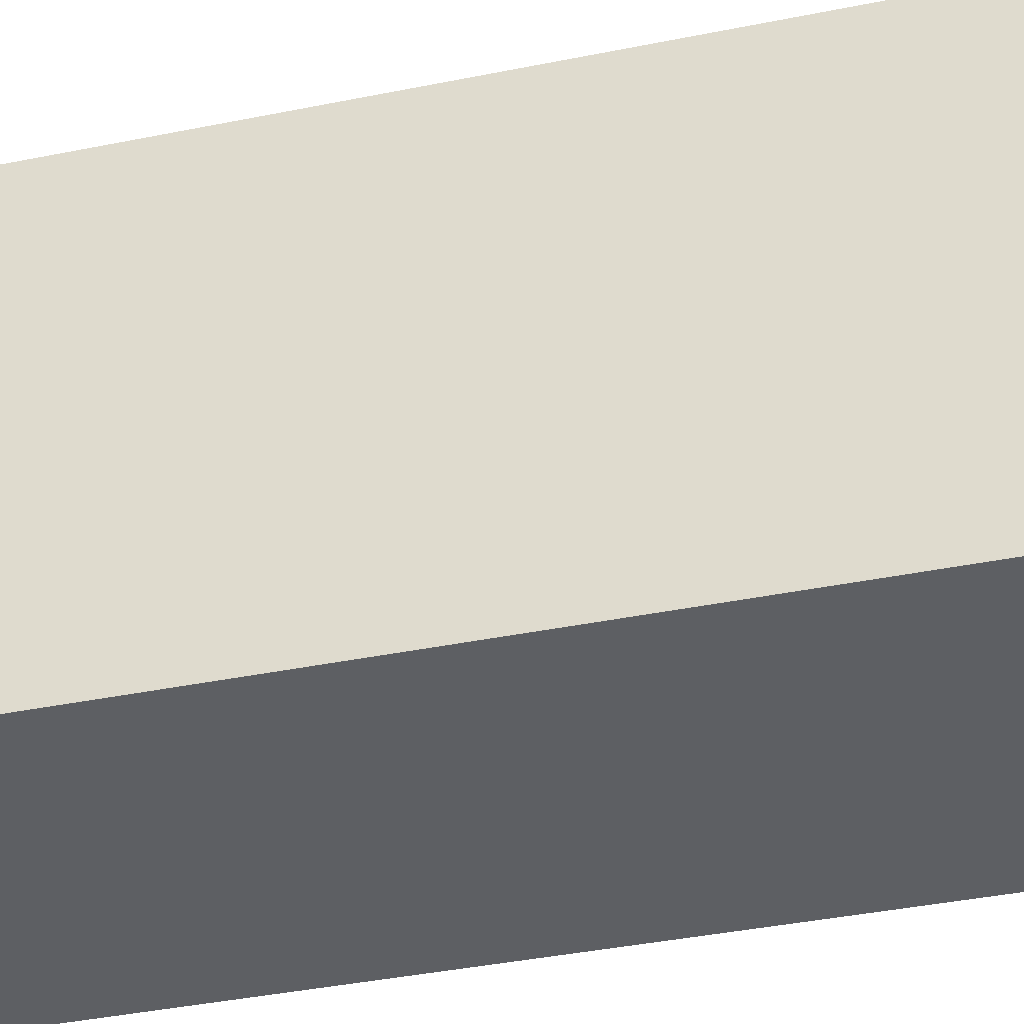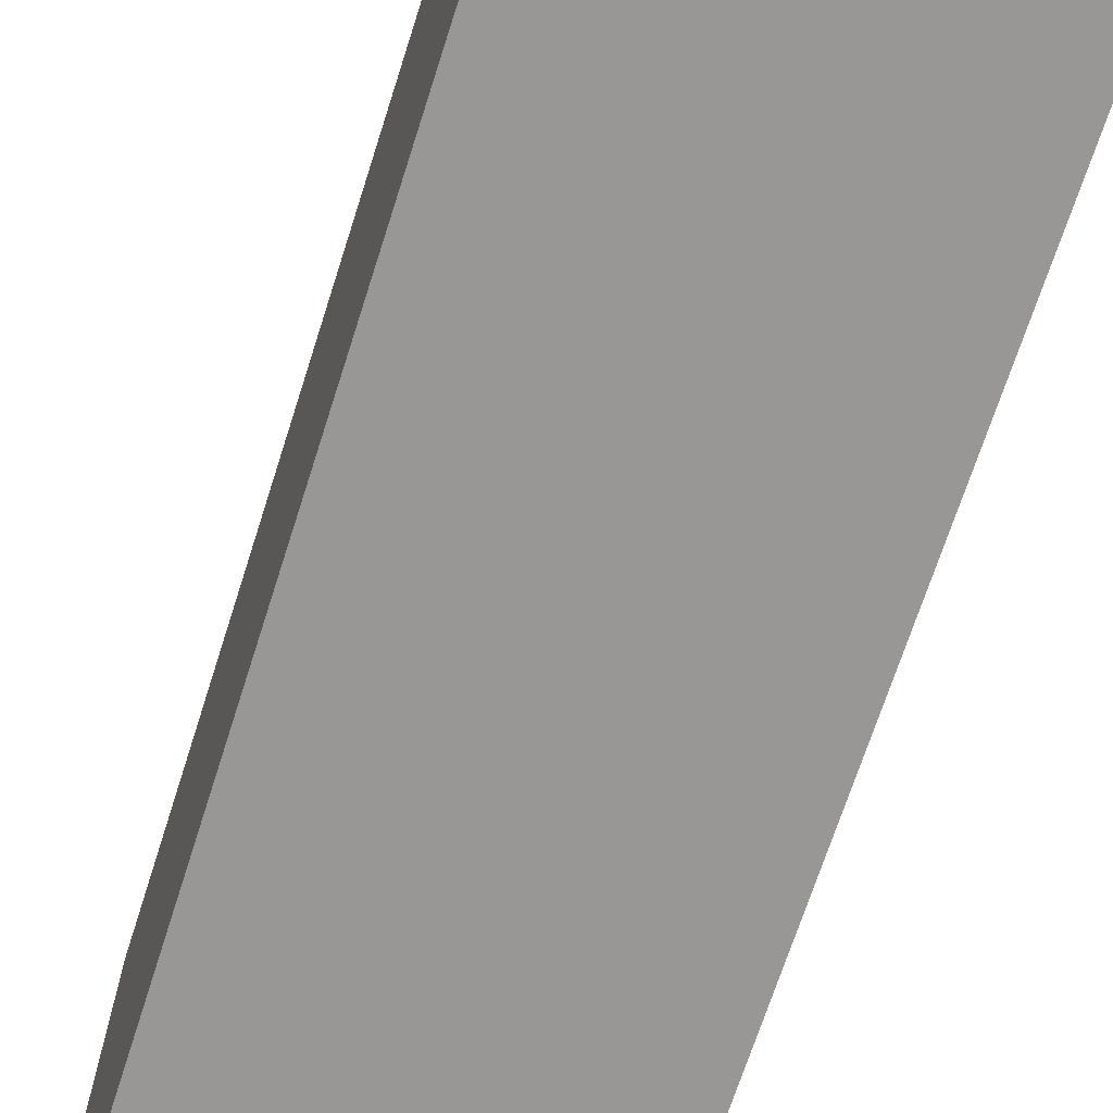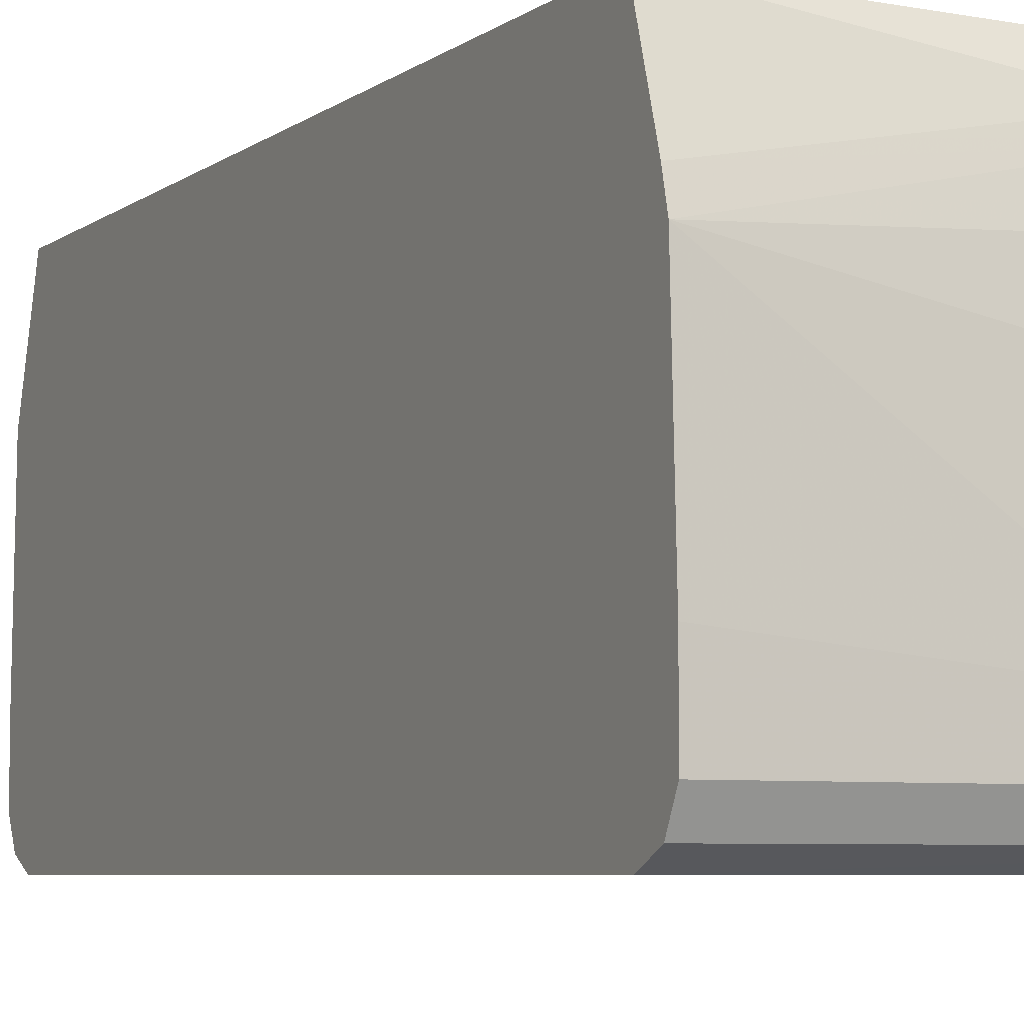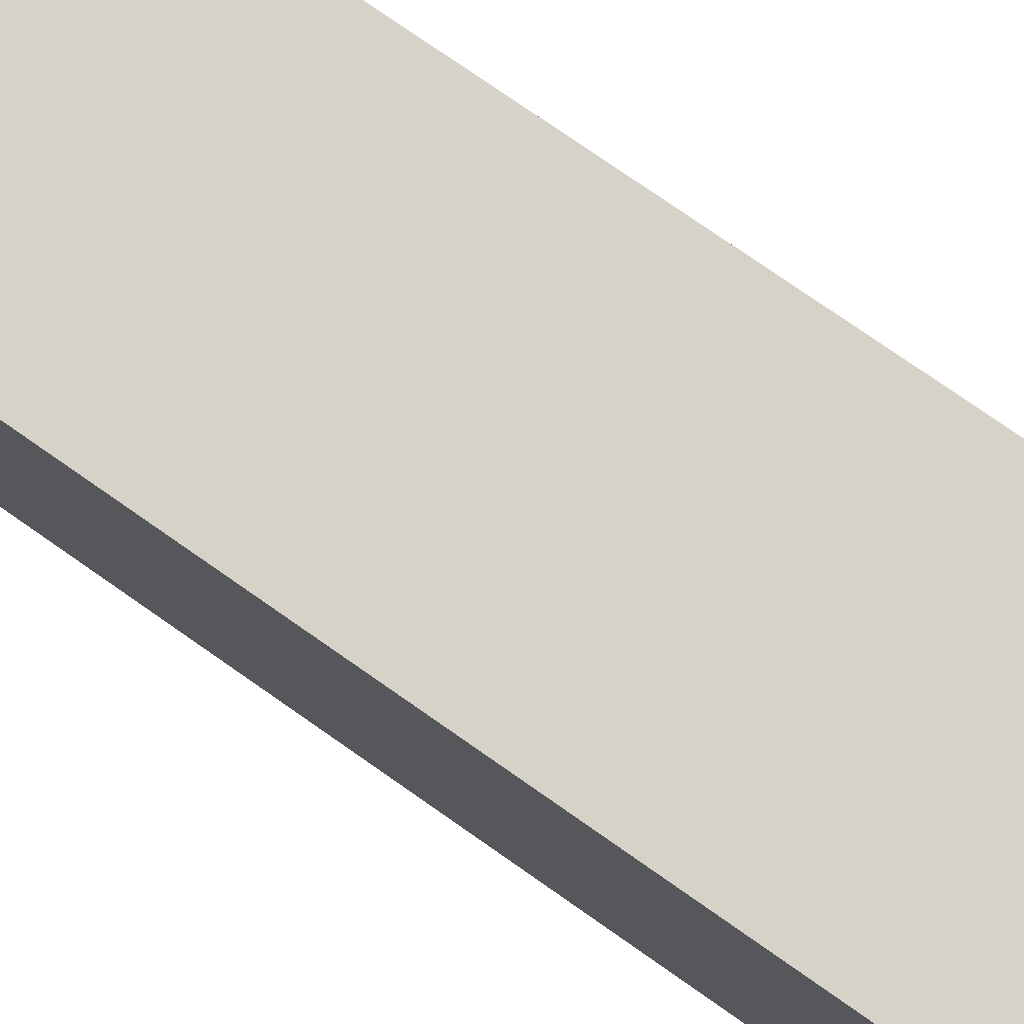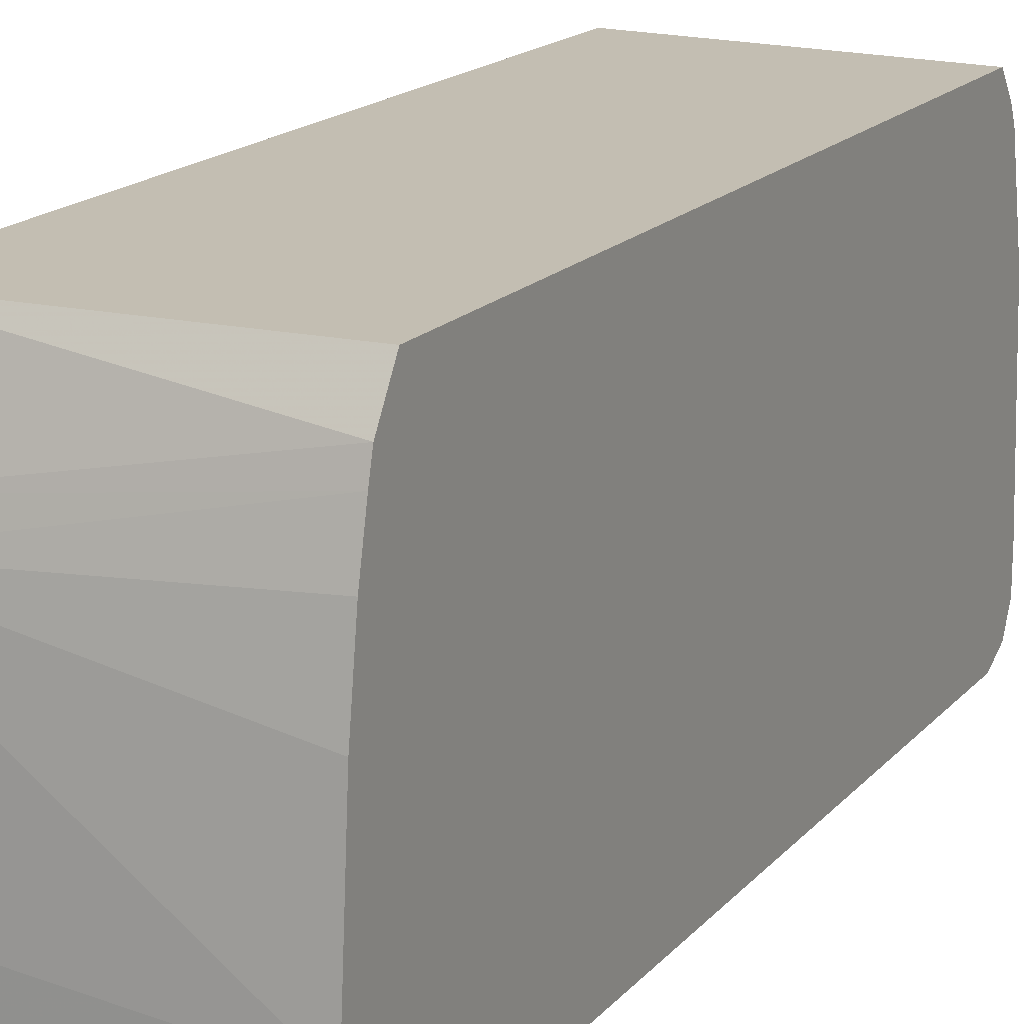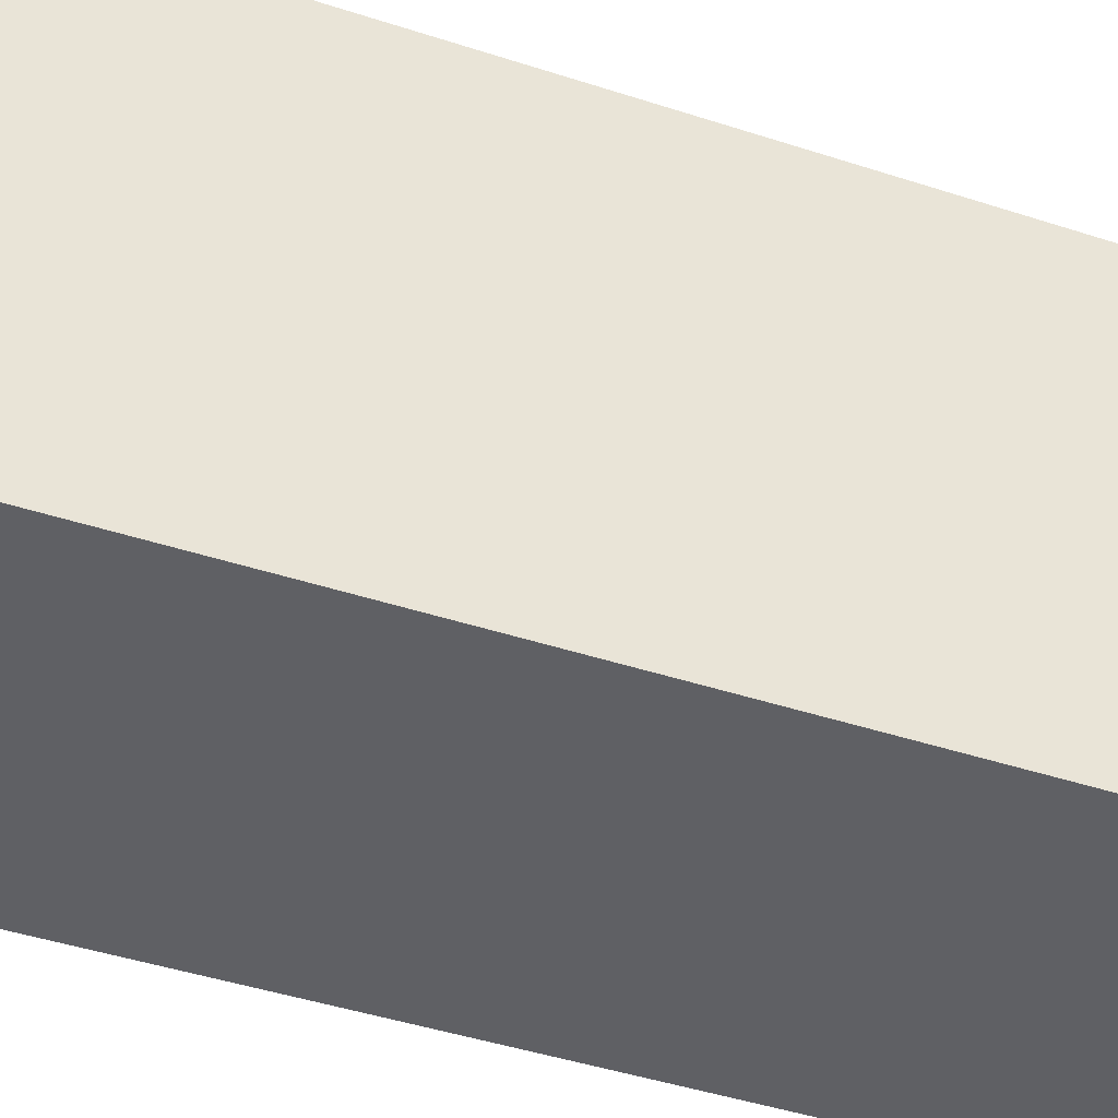
<metadata>
{"format":"obj","ext":"obj","renderer":"f3d","projection":"perspective","resolution":1024,"background":"white","views":[{"elev":-39.9,"azim":104.1,"up":"+Y"},{"elev":-68.3,"azim":162.4,"up":"+Y"},{"elev":-5.9,"azim":153.4,"up":"+Y"},{"elev":78.1,"azim":124.8,"up":"+Y"},{"elev":17.3,"azim":-152.7,"up":"+Y"},{"elev":-43.8,"azim":68.9,"up":"+Y"}]}
</metadata>
<code>
v 0.5178 -0.04008 -0.2003
v 0.5178 -0.08746 -0.2152
v 0.3748 -0.05883 -0.2034
v 0.3748 -0.04008 -0.1915
v 0.5178 -0.04008 0.2002
v 0.5178 -0.1009 -0.2185
v 0.3748 -0.06909 -0.206
v 0.3748 -0.04008 0.1915
v 0.3748 -0.05279 0.2011
v 0.3748 -0.06055 0.2049
v 0.5178 -0.09753 0.2185
v 0.5178 -0.1883 -0.2219
v 0.3748 -0.2018 -0.2219
v 0.3748 -0.1269 -0.2161
v 0.3748 -0.09158 -0.2111
v 0.3748 -0.1094 0.2157
v 0.3748 -0.2018 0.2219
v 0.5178 -0.1883 0.2219
v 0.5178 -0.2219 -0.2219
v 0.3748 -0.2219 -0.2219
v 0.3748 -0.2219 0.2219
v 0.5178 -0.2219 0.2219
v 0.5178 -0.2354 -0.2152
v 0.3748 -0.2354 -0.2152
v 0.3748 -0.2354 0.2152
v 0.5178 -0.2354 0.2152
v 0.3748 -0.2382 -0.2095
v 0.5178 -0.2421 -0.2017
v 0.3748 -0.2421 0.2017
v 0.5178 -0.2421 0.2017
v 0.3748 -0.2421 -0.2017
f 11 16 17
f 10 16 11
f 6 15 7
f 6 13 14
f 3 9 8
f 5 10 11
f 5 9 10
f 5 8 9
f 3 8 4
f 11 17 18
f 6 12 13
f 12 19 20
f 28 29 31
f 17 21 22
f 17 22 18
f 19 23 24
f 19 24 20
f 21 25 26
f 21 26 22
f 23 27 24
f 23 28 27
f 25 29 30
f 25 30 26
f 27 28 31
f 28 30 29
f 3 10 9
f 12 20 13
f 3 16 10
f 6 14 15
f 3 21 17
f 3 17 16
f 1 2 3
f 1 3 4
f 1 4 8
f 1 8 5
f 1 5 11
f 1 18 22
f 1 22 26
f 1 26 30
f 1 30 28
f 1 28 23
f 1 23 19
f 1 19 12
f 1 11 18
f 1 6 2
f 3 25 21
f 1 12 6
f 3 29 25
f 3 31 29
f 3 27 31
f 3 20 24
f 3 24 27
f 3 13 20
f 3 14 13
f 3 15 14
f 3 7 15
f 2 7 3
f 2 6 7

</code>
